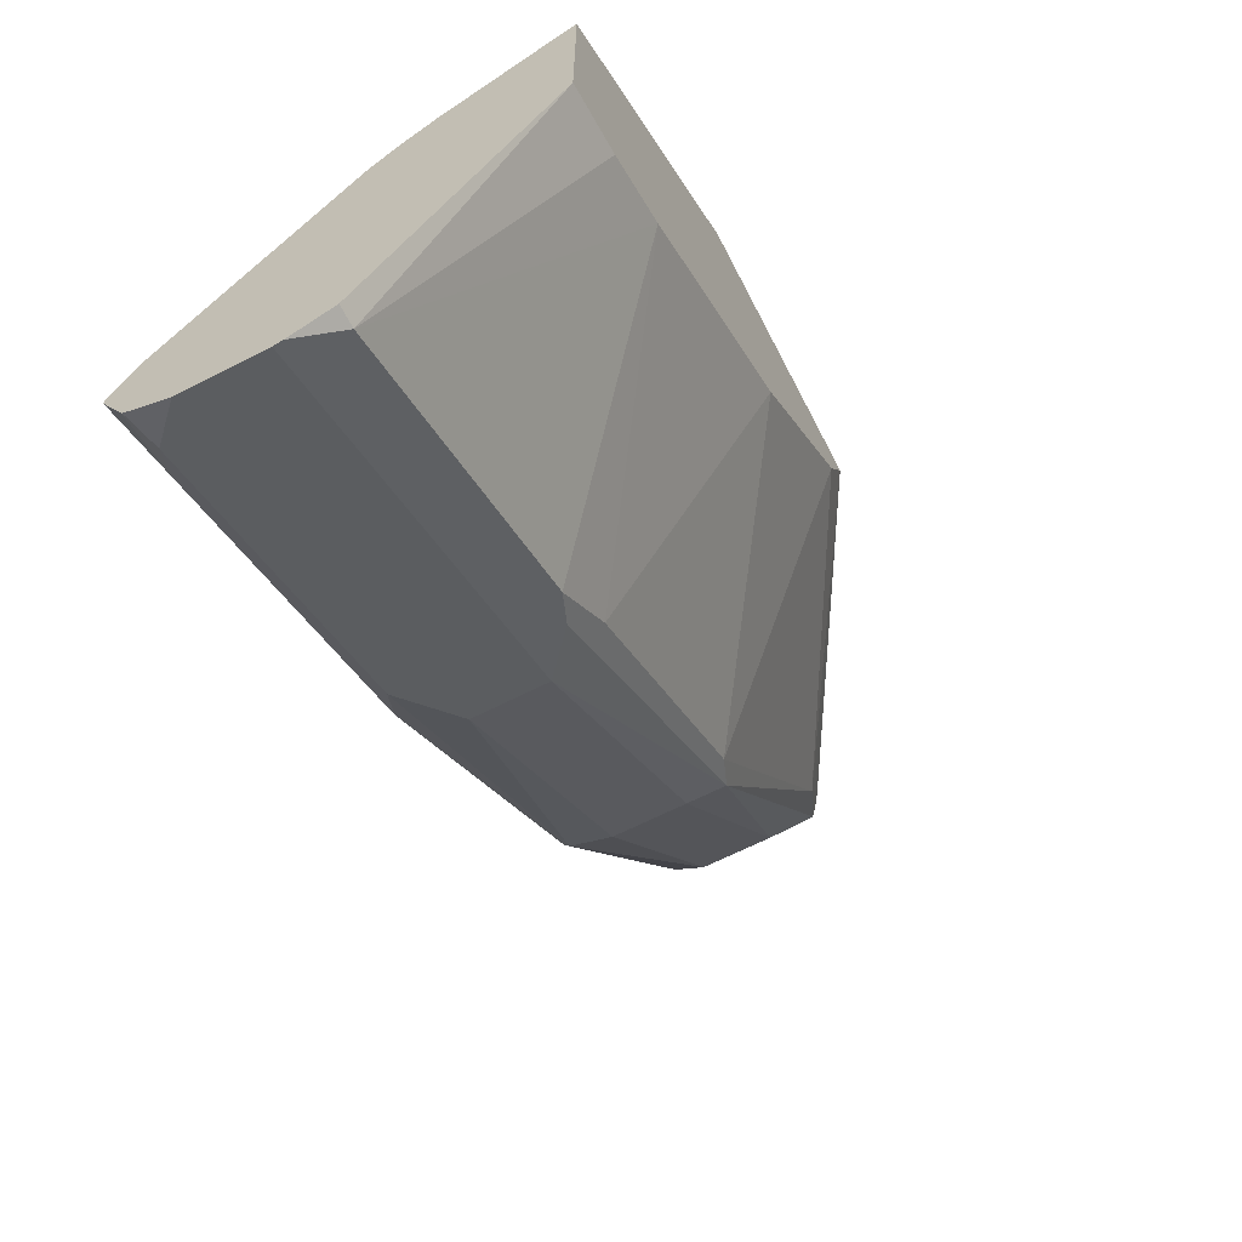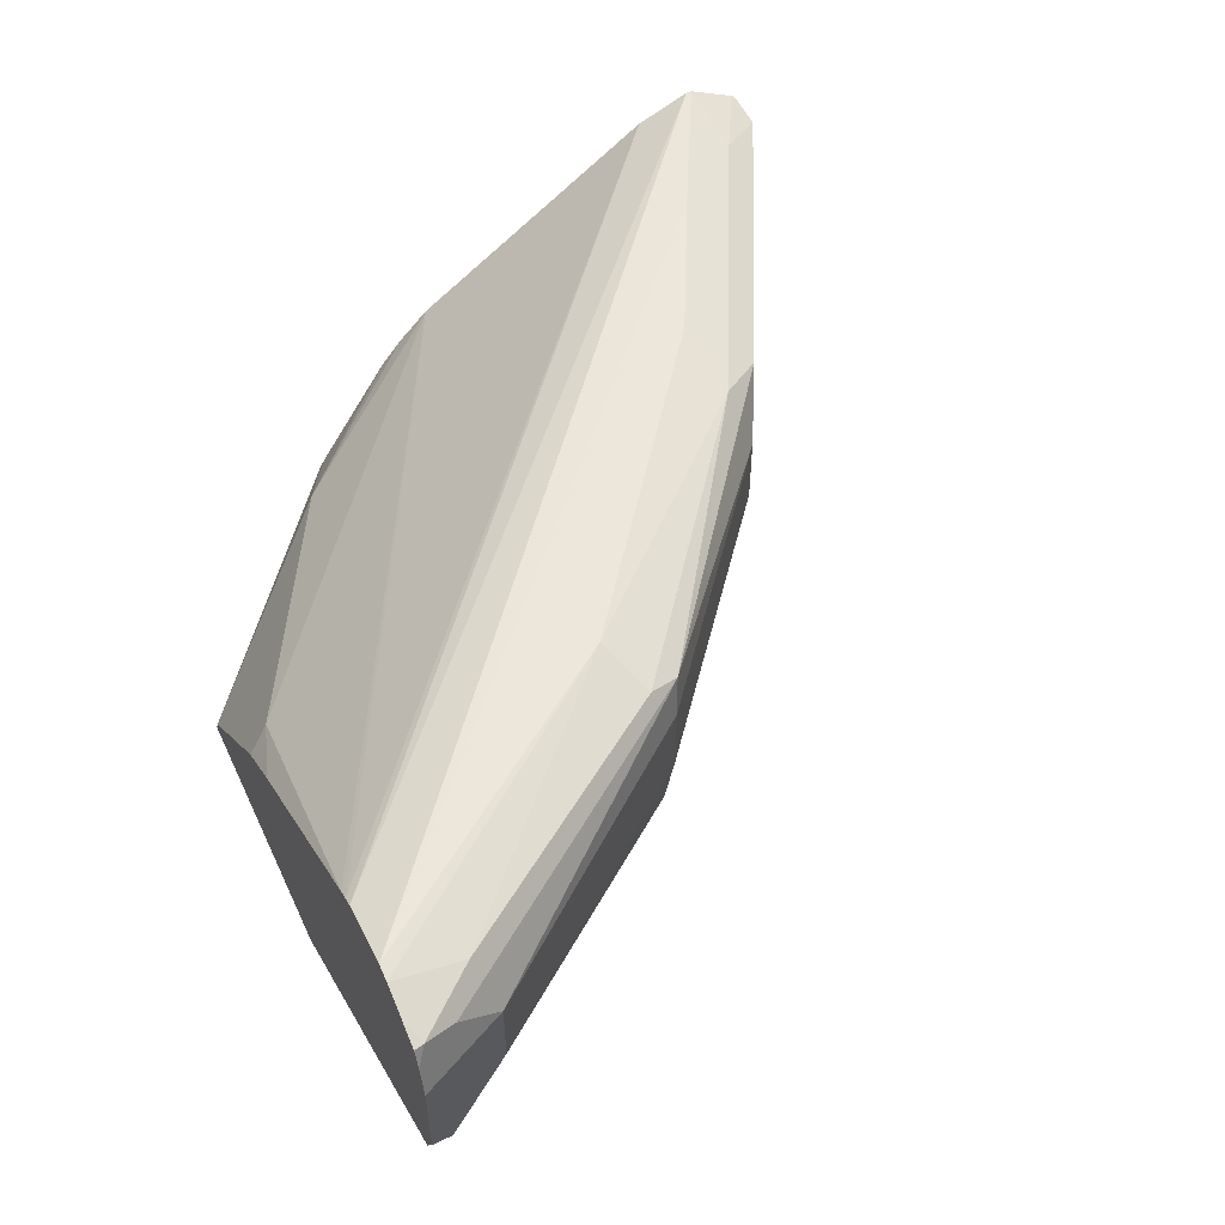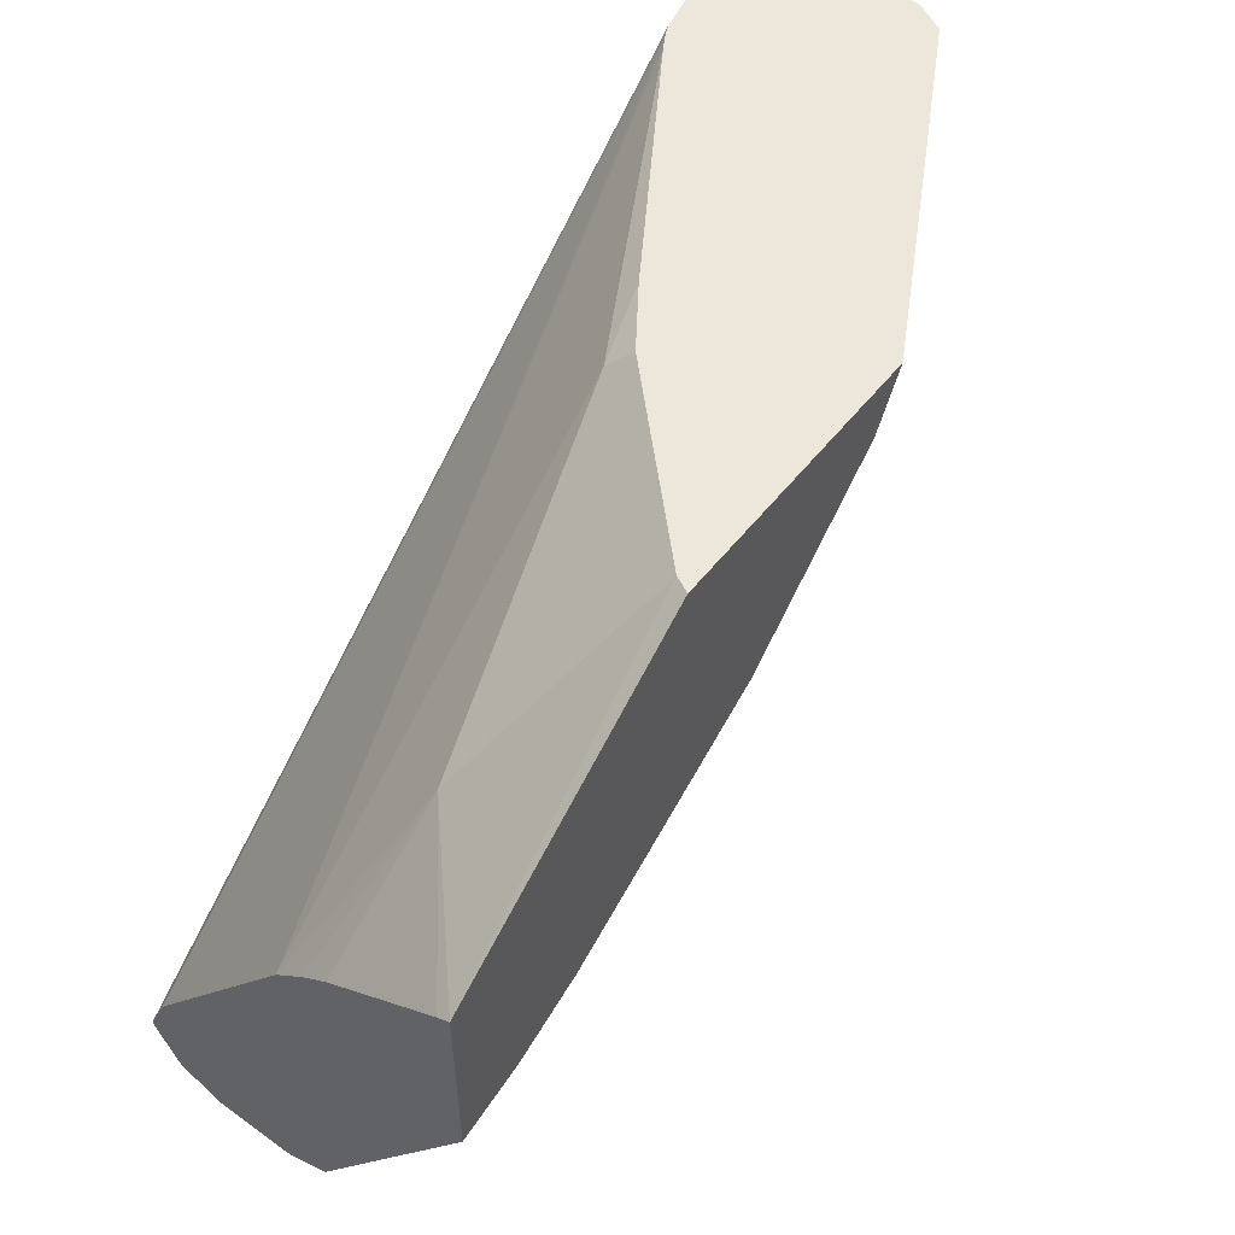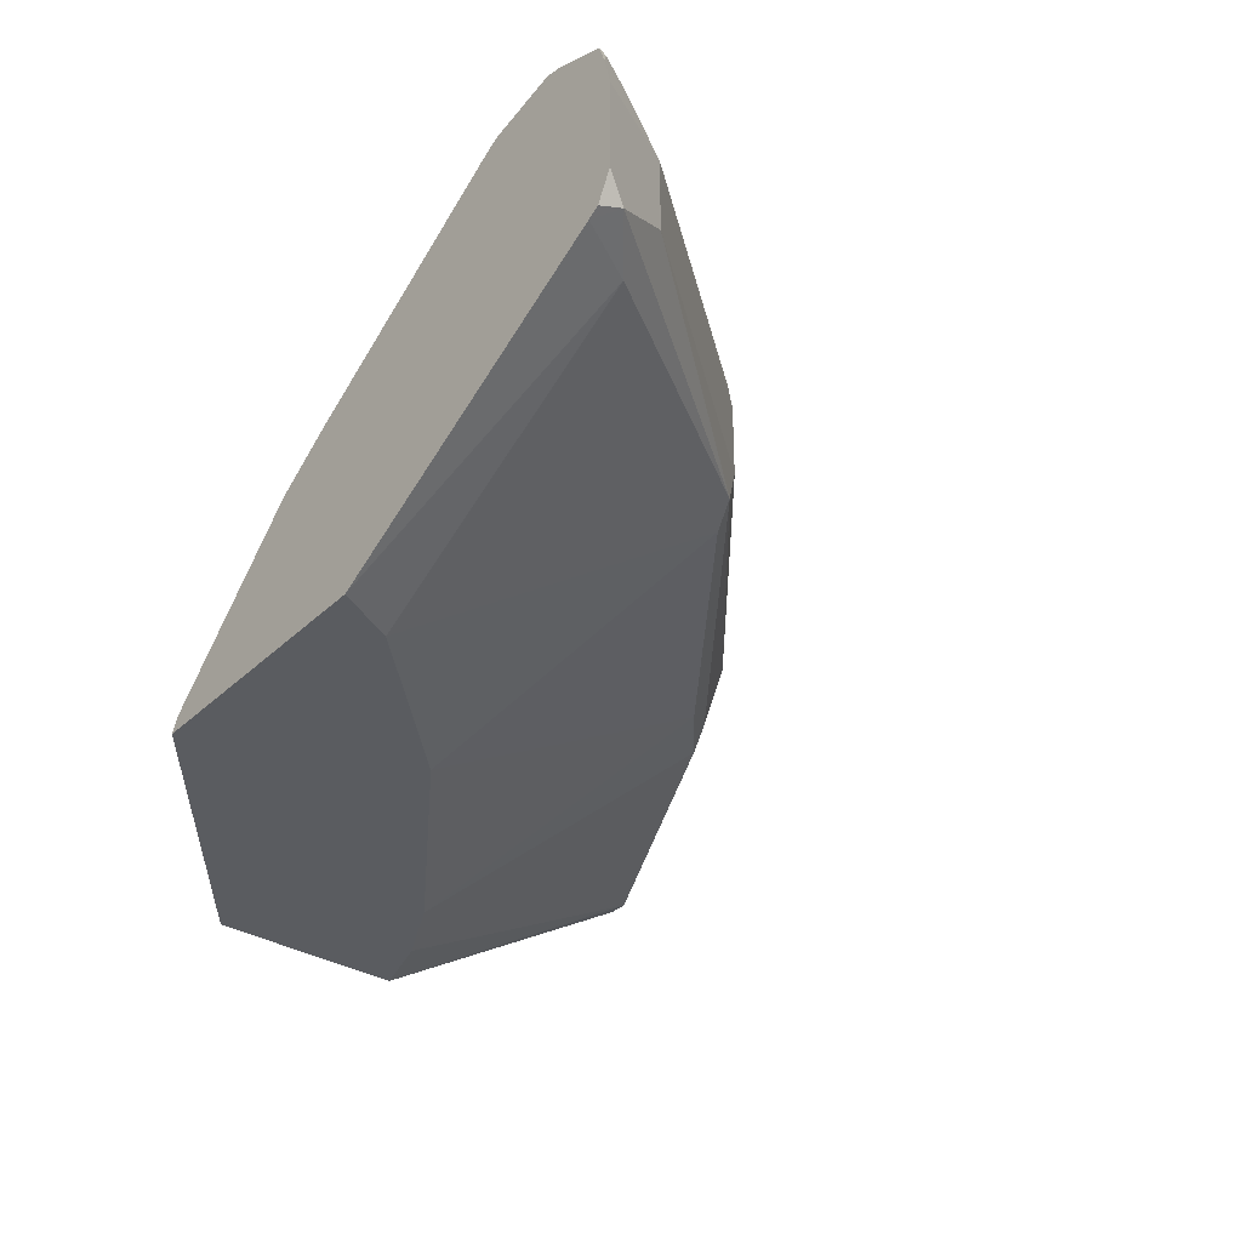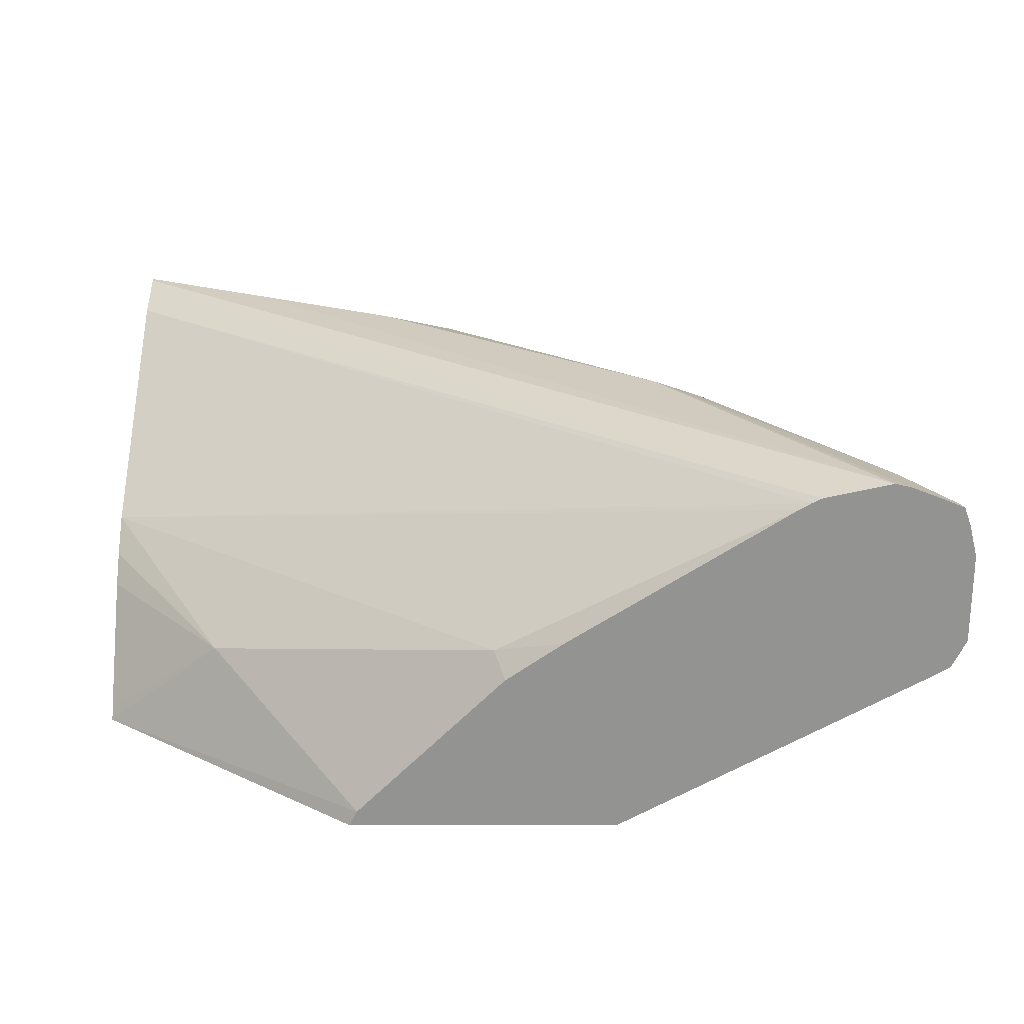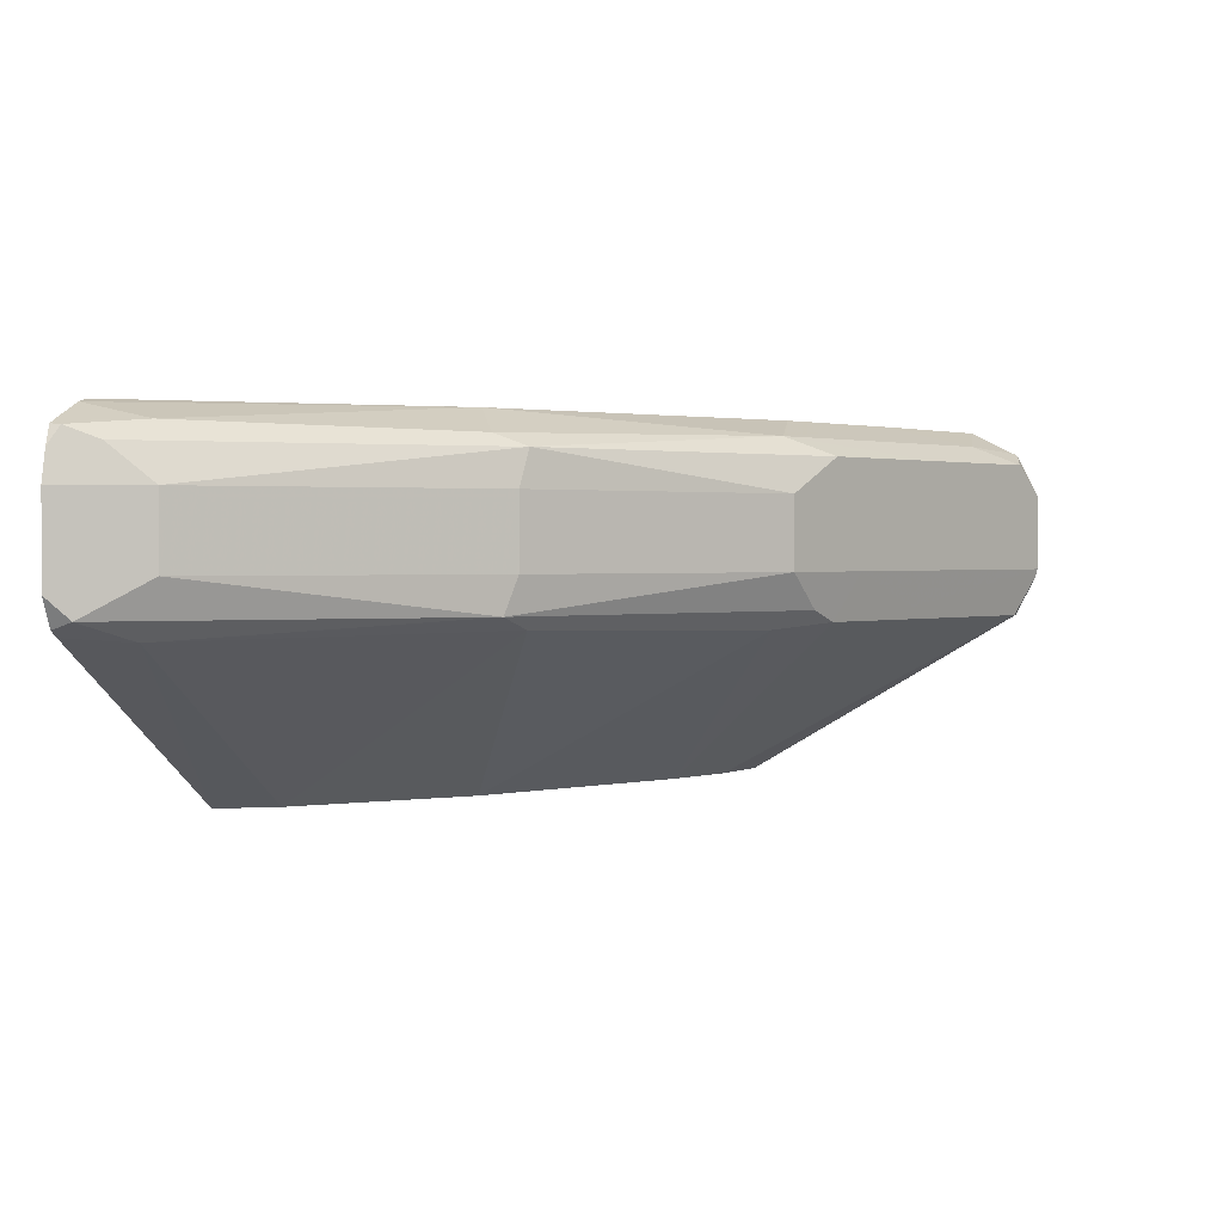
<metadata>
{"format":"obj","ext":"obj","renderer":"f3d","projection":"perspective","resolution":1024,"background":"white","views":[{"elev":-64.9,"azim":-62.7,"up":"+Z"},{"elev":53.1,"azim":65.2,"up":"+Y"},{"elev":54.1,"azim":-52.6,"up":"+Z"},{"elev":-34.4,"azim":51.3,"up":"+Y"},{"elev":23.4,"azim":0.1,"up":"+Y"},{"elev":1.5,"azim":104.5,"up":"+Y"}]}
</metadata>
<code>
v 0.2691 0.5675 -0.7334
v 0.2782 0.5452 -0.7232
v 0.2691 0.5635 -0.7324
v 0.2691 0.6028 -0.7334
v 0.4006 0.5675 -0.6676
v 0.3589 0.5508 -0.6843
v 0.3338 0.4673 -0.5675
v 0.3004 0.4673 -0.5841
v 0.2691 0.4673 -0.5934
v 0.2691 0.5452 -0.7232
v 0.4117 0.5452 -0.6565
v 0.2691 0.6224 -0.7236
v 0.2838 0.6175 -0.726
v 0.3505 0.6175 -0.6927
v 0.4006 0.6008 -0.6676
v 0.4451 0.5675 -0.6454
v 0.4382 0.5425 -0.6342
v 0.434 0.4673 -0.5007
v 0.2691 0.4673 -0.5141
v 0.4256 0.5508 -0.6509
v 0.2691 0.6233 -0.7222
v 0.3004 0.6259 -0.7052
v 0.434 0.6259 -0.6384
v 0.4173 0.6175 -0.6593
v 0.4451 0.6008 -0.6454
v 0.5563 0.5675 -0.5564
v 0.5591 0.5508 -0.5508
v 0.5452 0.5452 -0.5564
v 0.5007 0.4673 -0.4339
v 0.2893 0.4673 -0.4896
v 0.2691 0.4673 -0.5045
v 0.2691 0.6337 -0.7012
v 0.3338 0.6342 -0.6676
v 0.5341 0.6342 -0.5341
v 0.5563 0.6231 -0.5452
v 0.5508 0.6175 -0.5591
v 0.4006 0.6342 -0.6342
v 0.5563 0.6008 -0.5564
v 0.6453 0.5675 -0.4451
v 0.6593 0.5508 -0.4173
v 0.6384 0.5425 -0.434
v 0.5139 0.4673 -0.4076
v 0.3936 0.4673 -0.4076
v 0.2691 0.4728 -0.5077
v 0.3971 0.4743 -0.4076
v 0.3255 0.5174 -0.4841
v 0.2691 0.6337 -0.6987
v 0.6272 0.6342 -0.4076
v 0.6342 0.6327 -0.4076
v 0.6342 0.6259 -0.4382
v 0.6565 0.6231 -0.4117
v 0.6509 0.6175 -0.4256
v 0.6453 0.6008 -0.4451
v 0.6641 0.5605 -0.4076
v 0.6576 0.5476 -0.4076
v 0.6527 0.5446 -0.4076
v 0.2691 0.4978 -0.5243
v 0.3923 0.484 -0.4173
v 0.4639 0.5411 -0.4076
v 0.2691 0.5498 -0.5655
v 0.2691 0.5361 -0.5518
v 0.2691 0.5239 -0.5416
v 0.4256 0.5174 -0.4173
v 0.459 0.5508 -0.4173
v 0.2691 0.624 -0.6751
v 0.5975 0.6276 -0.4076
v 0.6481 0.6273 -0.4076
v 0.6576 0.6234 -0.4076
v 0.6607 0.6148 -0.4076
v 0.6641 0.6008 -0.4076
v 0.4896 0.5591 -0.4076
v 0.588 0.6224 -0.4076
v 0.5929 0.6253 -0.4076
f 36 53 38
f 40 55 56
f 39 53 70
f 39 70 54
f 39 54 40
f 40 54 55
f 36 52 53
f 42 55 54
f 41 56 42
f 42 56 55
f 42 54 70
f 42 70 69
f 36 51 52
f 42 69 68
f 40 56 41
f 36 50 51
f 31 45 46
f 34 50 35
f 42 68 67
f 27 40 41
f 27 41 28
f 28 41 29
f 29 41 42
f 30 43 31
f 35 50 36
f 31 43 45
f 32 47 48
f 32 48 33
f 33 48 34
f 33 34 37
f 34 48 49
f 34 49 50
f 31 46 44
f 42 67 49
f 49 67 50
f 42 48 66
f 47 66 48
f 27 39 40
f 50 67 51
f 51 67 68
f 51 68 69
f 51 69 53
f 47 65 66
f 51 53 52
f 59 71 64
f 60 64 72
f 60 72 73
f 60 73 65
f 64 71 72
f 65 73 66
f 53 69 70
f 42 49 48
f 46 64 60
f 46 63 59
f 42 66 73
f 42 73 72
f 42 72 71
f 42 71 59
f 42 59 45
f 42 45 43
f 46 59 64
f 44 46 57
f 45 59 63
f 45 63 58
f 46 60 61
f 46 61 62
f 46 62 57
f 46 58 63
f 45 58 46
f 26 39 27
f 26 53 39
f 1 47 32
f 1 5 6
f 1 6 2
f 2 7 8
f 2 8 9
f 2 9 10
f 2 10 3
f 1 15 5
f 2 11 7
f 4 13 14
f 4 14 15
f 5 15 25
f 5 25 16
f 5 16 11
f 5 11 6
f 4 12 13
f 7 11 17
f 1 4 15
f 1 21 12
f 1 2 3
f 1 3 10
f 1 10 9
f 1 9 19
f 1 19 31
f 1 31 44
f 1 12 4
f 1 44 57
f 1 62 61
f 1 61 60
f 1 60 65
f 1 65 47
f 26 38 53
f 1 32 21
f 1 57 62
f 7 17 18
f 2 6 11
f 7 29 42
f 17 20 27
f 17 27 28
f 17 28 18
f 18 28 29
f 19 30 31
f 21 32 22
f 22 32 33
f 22 33 23
f 7 18 29
f 23 35 36
f 23 36 24
f 23 33 37
f 23 37 34
f 24 36 25
f 25 36 38
f 16 27 20
f 16 26 27
f 23 34 35
f 16 25 38
f 16 38 26
f 7 42 43
f 7 43 30
f 7 30 19
f 7 9 8
f 11 16 20
f 11 20 17
f 7 19 9
f 13 21 22
f 13 22 14
f 14 22 23
f 14 23 24
f 14 24 15
f 12 21 13
f 15 24 25

</code>
